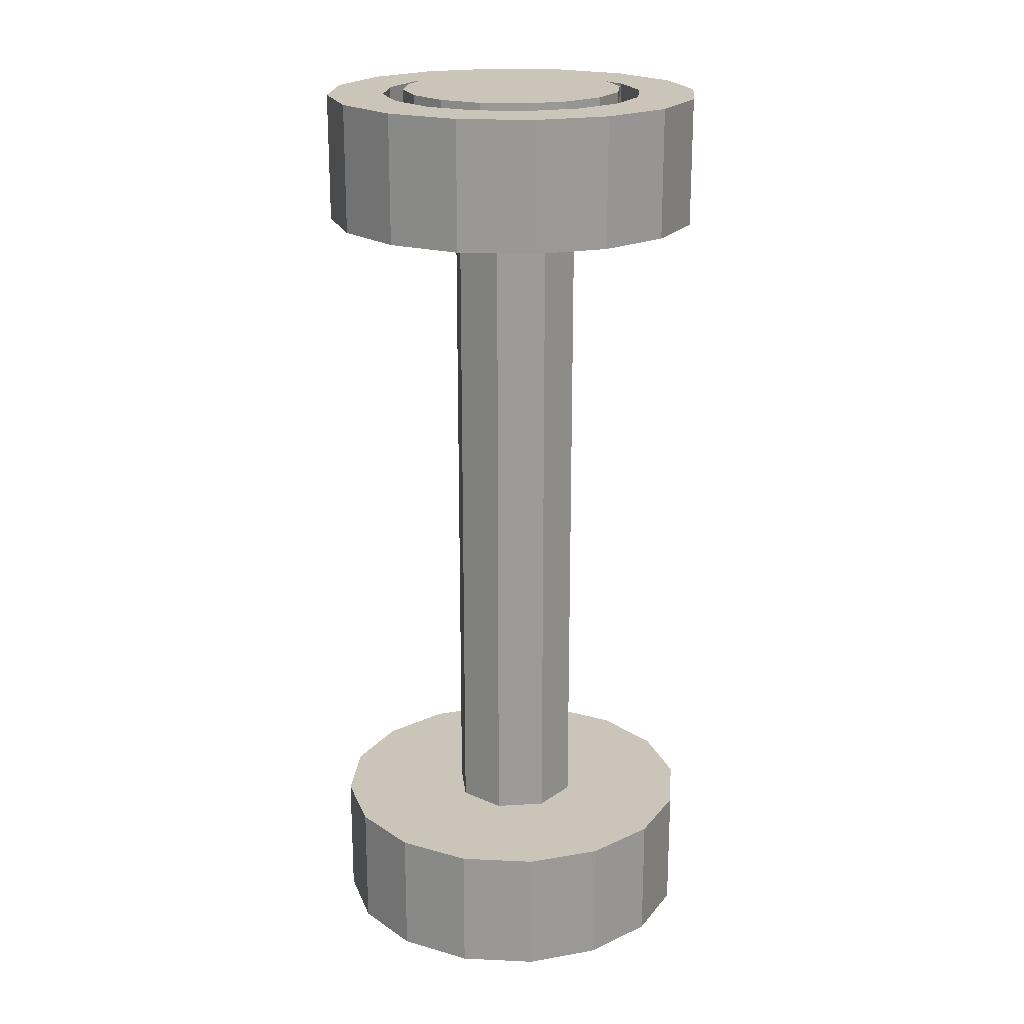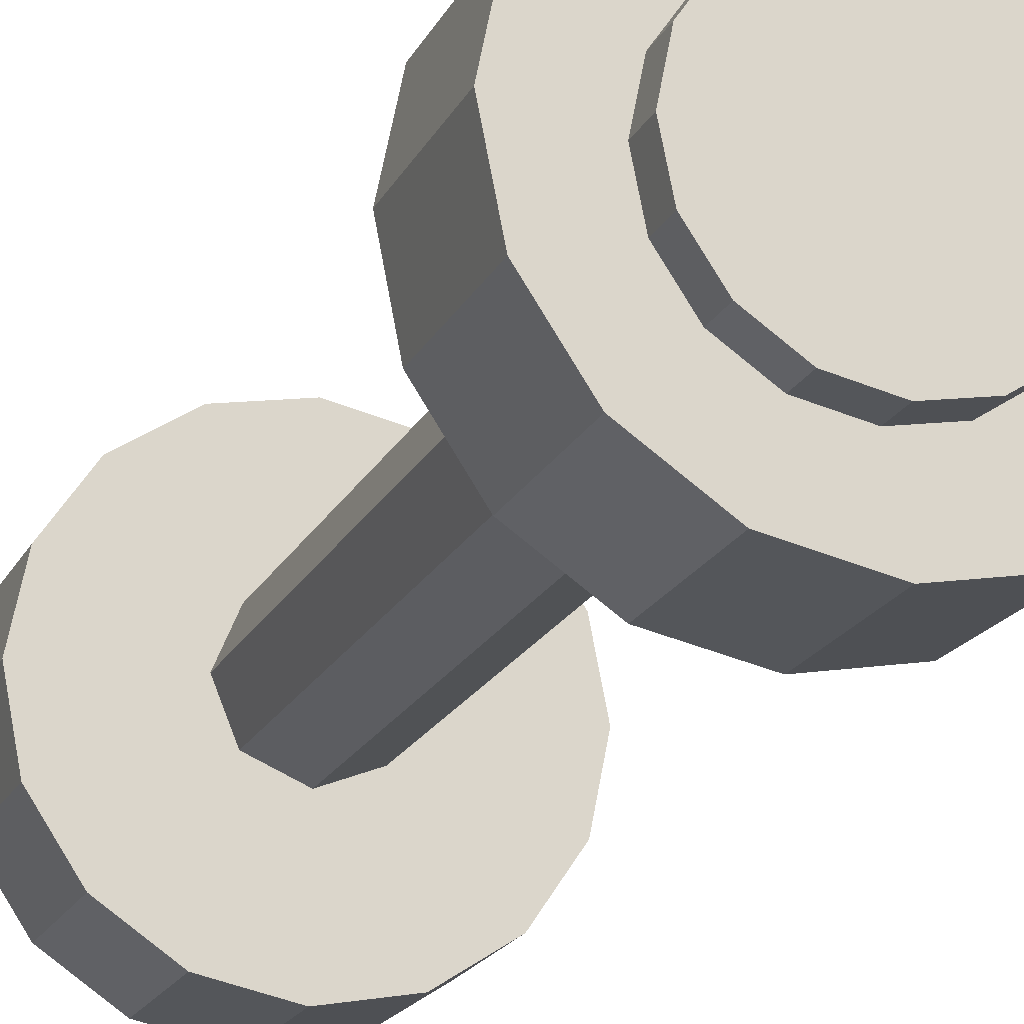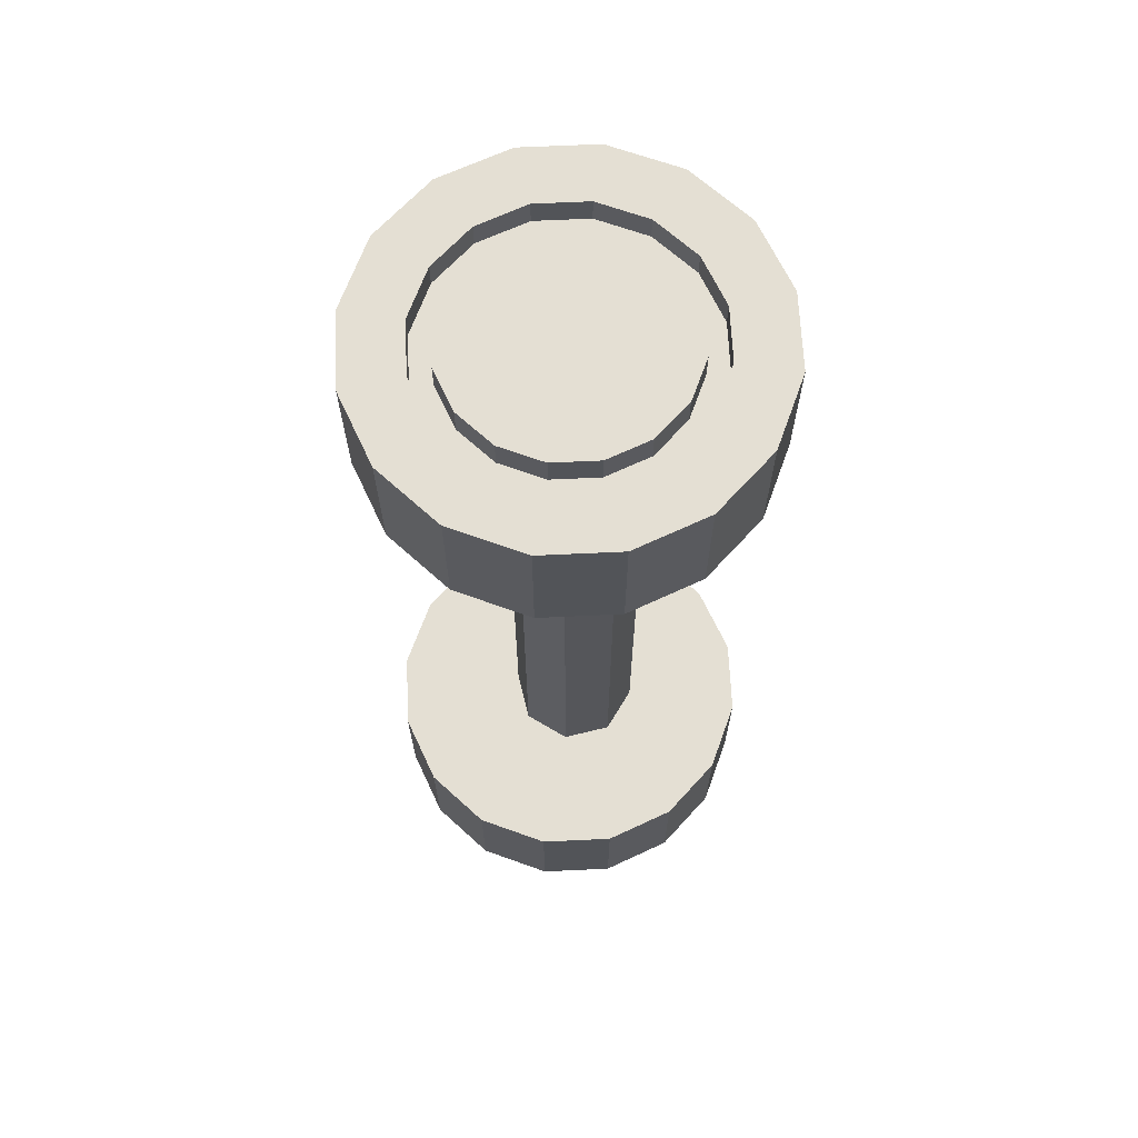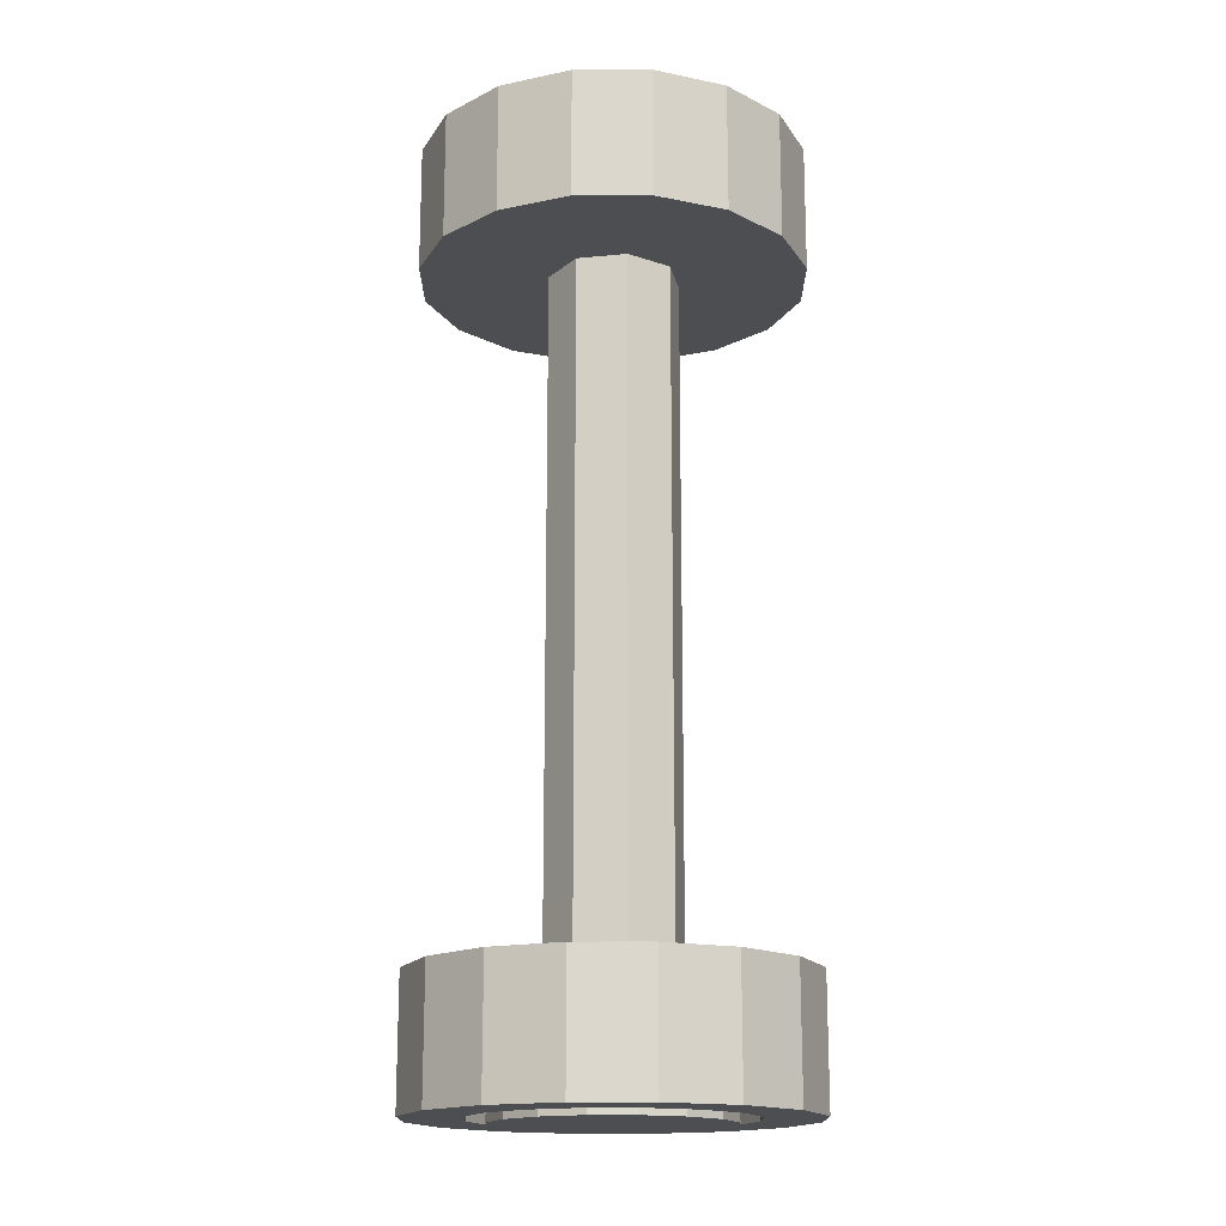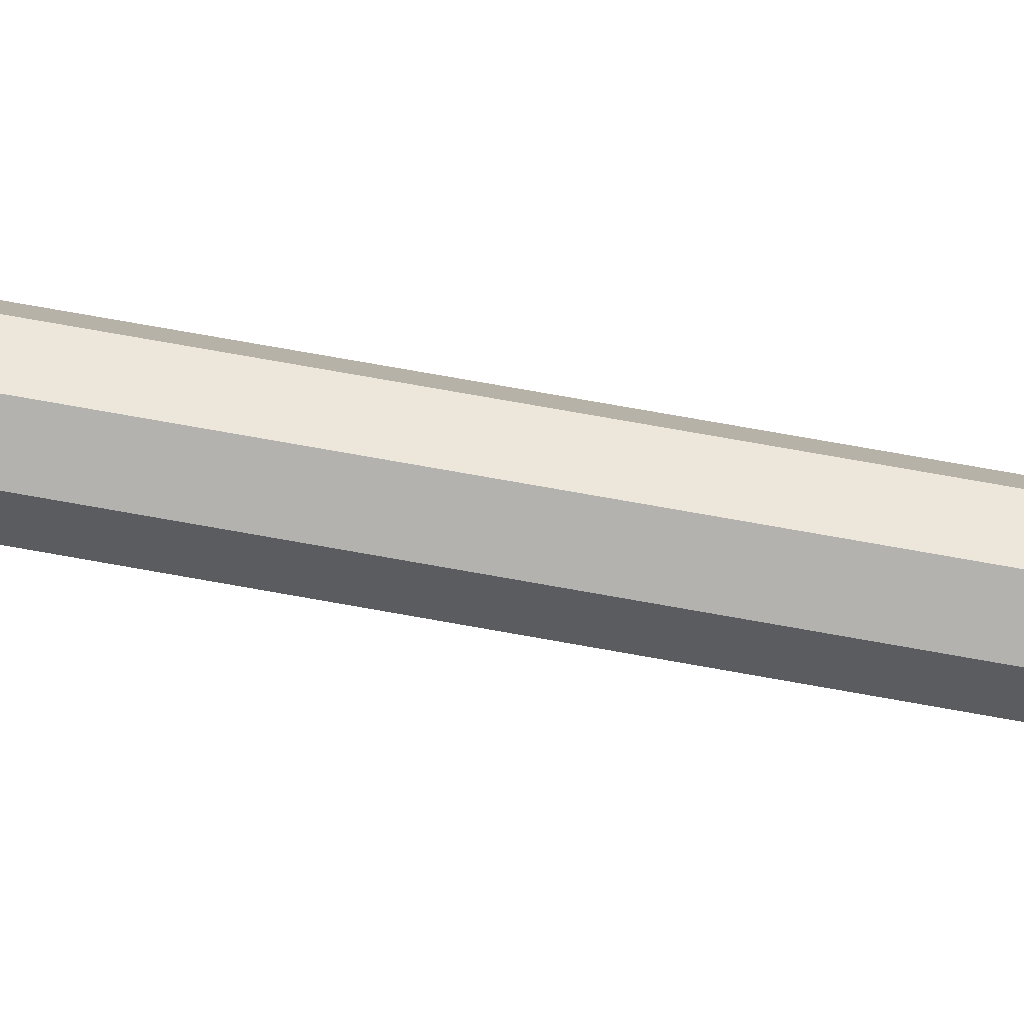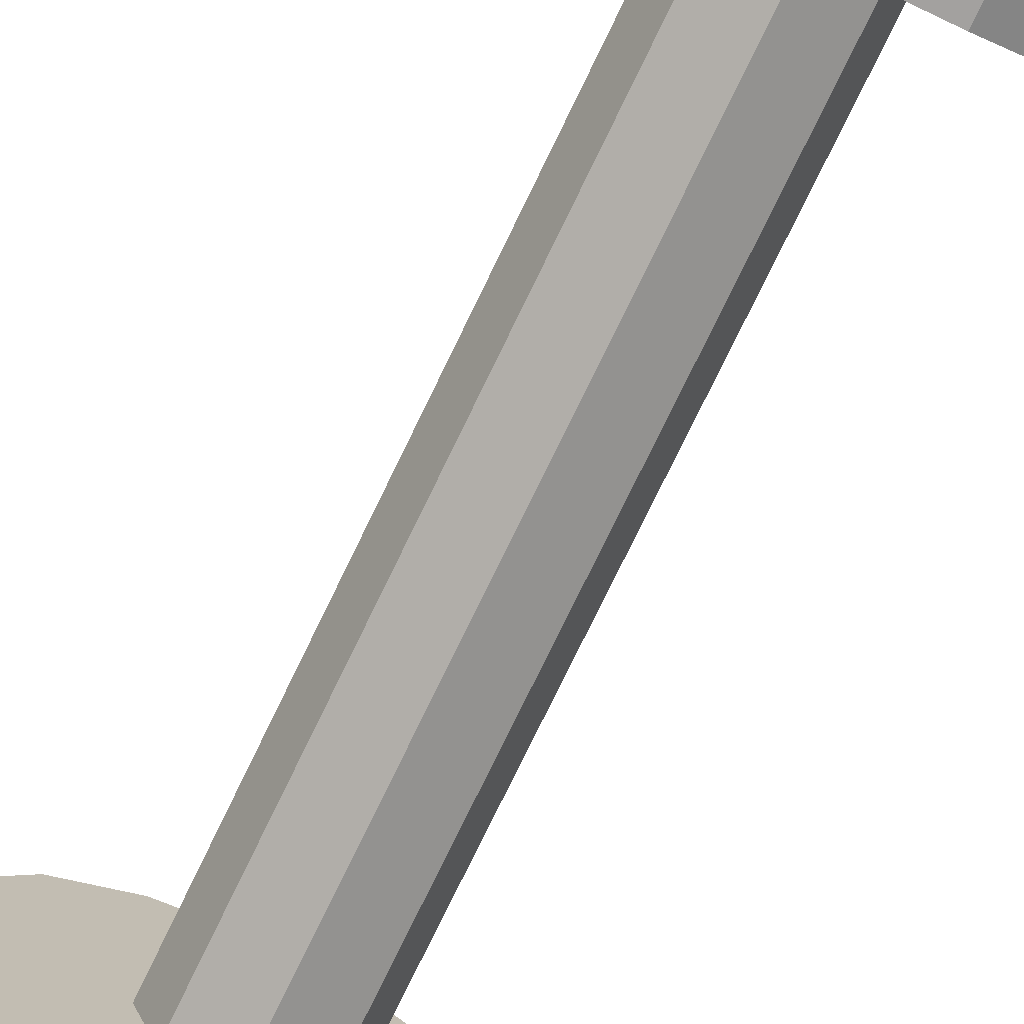
<metadata>
{"format":"obj","ext":"obj","renderer":"f3d","projection":"perspective","resolution":1024,"background":"white","views":[{"elev":20.5,"azim":151.1,"up":"+Z"},{"elev":-20.2,"azim":159.4,"up":"+Y"},{"elev":66.7,"azim":98.6,"up":"+Z"},{"elev":-16.9,"azim":168.9,"up":"+Z"},{"elev":77.3,"azim":-80.0,"up":"+Y"},{"elev":-77.0,"azim":-25.9,"up":"+Y"}]}
</metadata>
<code>
o Circle
v 1.324 -0.1088 0.8095
v 1.137 -0.146 0.8095
v 0.9785 -0.252 0.8095
v 0.8725 -0.4107 0.8095
v 0.8353 -0.5979 0.8095
v 0.8725 -0.7851 0.8095
v 0.9785 -0.9438 0.8095
v 1.137 -1.05 0.8095
v 1.324 -1.087 0.8095
v 1.512 -1.05 0.8095
v 1.67 -0.9438 0.8095
v 1.776 -0.7851 0.8095
v 1.814 -0.5979 0.8095
v 1.776 -0.4107 0.8095
v 1.67 -0.252 0.8095
v 1.512 -0.146 0.8095
v 1.193 -0.2819 1.137
v 1.324 -0.2558 1.137
v 1.083 -0.356 1.137
v 1.008 -0.467 1.137
v 0.9823 -0.5979 1.137
v 1.008 -0.7288 1.137
v 1.083 -0.8398 1.137
v 1.193 -0.914 1.137
v 1.324 -0.94 1.137
v 1.455 -0.914 1.137
v 1.566 -0.8398 1.137
v 1.64 -0.7288 1.137
v 1.666 -0.5979 1.137
v 1.64 -0.467 1.137
v 1.566 -0.356 1.137
v 1.455 -0.2819 1.137
v 1.137 -0.146 1.137
v 1.324 -0.1088 1.137
v 0.9785 -0.252 1.137
v 0.8725 -0.4107 1.137
v 0.8353 -0.5979 1.137
v 0.8725 -0.7851 1.137
v 0.9785 -0.9438 1.137
v 1.137 -1.05 1.137
v 1.324 -1.087 1.137
v 1.512 -1.05 1.137
v 1.67 -0.9438 1.137
v 1.776 -0.7851 1.137
v 1.814 -0.5979 1.137
v 1.776 -0.4107 1.137
v 1.67 -0.252 1.137
v 1.512 -0.146 1.137
v 1.214 -0.3309 1.071
v 1.324 -0.3089 1.071
v 1.12 -0.3936 1.071
v 1.057 -0.4873 1.071
v 1.035 -0.5979 1.071
v 1.057 -0.7085 1.071
v 1.12 -0.8023 1.071
v 1.214 -0.8649 1.071
v 1.324 -0.8869 1.071
v 1.435 -0.8649 1.071
v 1.529 -0.8023 1.071
v 1.591 -0.7085 1.071
v 1.613 -0.5979 1.071
v 1.591 -0.4873 1.071
v 1.529 -0.3936 1.071
v 1.435 -0.3309 1.071
v 1.193 -0.2819 1.071
v 1.324 -0.2558 1.071
v 1.083 -0.356 1.071
v 1.008 -0.467 1.071
v 0.9823 -0.5979 1.071
v 1.008 -0.7288 1.071
v 1.083 -0.8398 1.071
v 1.193 -0.914 1.071
v 1.324 -0.94 1.071
v 1.455 -0.914 1.071
v 1.566 -0.8398 1.071
v 1.64 -0.7288 1.071
v 1.666 -0.5979 1.071
v 1.64 -0.467 1.071
v 1.566 -0.356 1.071
v 1.455 -0.2819 1.071
v 1.214 -0.3309 1.148
v 1.324 -0.3089 1.148
v 1.12 -0.3936 1.148
v 1.057 -0.4873 1.148
v 1.035 -0.5979 1.148
v 1.057 -0.7085 1.148
v 1.12 -0.8023 1.148
v 1.214 -0.8649 1.148
v 1.324 -0.8869 1.148
v 1.435 -0.8649 1.148
v 1.529 -0.8023 1.148
v 1.591 -0.7085 1.148
v 1.613 -0.5979 1.148
v 1.591 -0.4873 1.148
v 1.529 -0.3936 1.148
v 1.435 -0.3309 1.148
f 2 1 16 15 14 13 12 11 10 9 8 7 6 5 4 3
f 28 29 77 76
f 4 5 37 36
f 12 13 45 44
f 5 6 38 37
f 13 14 46 45
f 6 7 39 38
f 14 15 47 46
f 7 8 40 39
f 15 16 48 47
f 8 9 41 40
f 1 2 33 34
f 16 1 34 48
f 9 10 42 41
f 2 3 35 33
f 10 11 43 42
f 3 4 36 35
f 11 12 44 43
f 17 18 34 33
f 19 17 33 35
f 20 19 35 36
f 21 20 36 37
f 22 21 37 38
f 23 22 38 39
f 24 23 39 40
f 25 24 40 41
f 26 25 41 42
f 27 26 42 43
f 28 27 43 44
f 29 28 44 45
f 30 29 45 46
f 31 30 46 47
f 32 31 47 48
f 18 32 48 34
f 52 53 85 84
f 21 22 70 69
f 29 30 78 77
f 22 23 71 70
f 30 31 79 78
f 23 24 72 71
f 31 32 80 79
f 24 25 73 72
f 18 17 65 66
f 32 18 66 80
f 25 26 74 73
f 17 19 67 65
f 26 27 75 74
f 19 20 68 67
f 27 28 76 75
f 20 21 69 68
f 49 50 66 65
f 51 49 65 67
f 52 51 67 68
f 53 52 68 69
f 54 53 69 70
f 55 54 70 71
f 56 55 71 72
f 57 56 72 73
f 58 57 73 74
f 59 58 74 75
f 60 59 75 76
f 61 60 76 77
f 62 61 77 78
f 63 62 78 79
f 64 63 79 80
f 50 64 80 66
f 81 83 84 85 86 87 88 89 90 91 92 93 94 95 96 82
f 60 61 93 92
f 53 54 86 85
f 61 62 94 93
f 54 55 87 86
f 62 63 95 94
f 55 56 88 87
f 63 64 96 95
f 56 57 89 88
f 50 49 81 82
f 64 50 82 96
f 57 58 90 89
f 49 51 83 81
f 58 59 91 90
f 51 52 84 83
f 59 60 92 91
o Cylinder
v 1.324 -0.4169 -1.026
v 1.324 -0.4169 0.8189
v 1.442 -0.4656 -1.026
v 1.442 -0.4656 0.8189
v 1.491 -0.5833 -1.026
v 1.491 -0.5833 0.8189
v 1.442 -0.7009 -1.026
v 1.442 -0.7009 0.8189
v 1.324 -0.7497 -1.026
v 1.324 -0.7497 0.8189
v 1.207 -0.7009 -1.026
v 1.207 -0.7009 0.8189
v 1.158 -0.5833 -1.026
v 1.158 -0.5833 0.8189
v 1.207 -0.4656 -1.026
v 1.207 -0.4656 0.8189
f 97 98 100 99
f 99 100 102 101
f 101 102 104 103
f 103 104 106 105
f 105 106 108 107
f 107 108 110 109
f 100 98 112 110 108 106 104 102
f 109 110 112 111
f 111 112 98 97
f 97 99 101 103 105 107 109 111
o Circle.001
v 1.324 -1.087 -0.9134
v 1.137 -1.05 -0.9134
v 0.9785 -0.9438 -0.9134
v 0.8725 -0.7851 -0.9134
v 0.8353 -0.5979 -0.9134
v 0.8725 -0.4107 -0.9134
v 0.9785 -0.252 -0.9134
v 1.137 -0.146 -0.9134
v 1.324 -0.1088 -0.9134
v 1.512 -0.146 -0.9134
v 1.67 -0.252 -0.9134
v 1.776 -0.4107 -0.9134
v 1.814 -0.5979 -0.9134
v 1.776 -0.7851 -0.9134
v 1.67 -0.9438 -0.9134
v 1.512 -1.05 -0.9134
v 1.193 -0.914 -1.241
v 1.324 -0.94 -1.241
v 1.083 -0.8398 -1.241
v 1.008 -0.7288 -1.241
v 0.9823 -0.5979 -1.241
v 1.008 -0.467 -1.241
v 1.083 -0.356 -1.241
v 1.193 -0.2819 -1.241
v 1.324 -0.2558 -1.241
v 1.455 -0.2819 -1.241
v 1.566 -0.356 -1.241
v 1.64 -0.467 -1.241
v 1.666 -0.5979 -1.241
v 1.64 -0.7288 -1.241
v 1.566 -0.8398 -1.241
v 1.455 -0.914 -1.241
v 1.137 -1.05 -1.241
v 1.324 -1.087 -1.241
v 0.9785 -0.9438 -1.241
v 0.8725 -0.7851 -1.241
v 0.8353 -0.5979 -1.241
v 0.8725 -0.4107 -1.241
v 0.9785 -0.252 -1.241
v 1.137 -0.146 -1.241
v 1.324 -0.1088 -1.241
v 1.512 -0.146 -1.241
v 1.67 -0.252 -1.241
v 1.776 -0.4107 -1.241
v 1.814 -0.5979 -1.241
v 1.776 -0.7851 -1.241
v 1.67 -0.9438 -1.241
v 1.512 -1.05 -1.241
v 1.214 -0.8649 -1.175
v 1.324 -0.8869 -1.175
v 1.12 -0.8023 -1.175
v 1.057 -0.7085 -1.175
v 1.035 -0.5979 -1.175
v 1.057 -0.4873 -1.175
v 1.12 -0.3936 -1.175
v 1.214 -0.3309 -1.175
v 1.324 -0.3089 -1.175
v 1.435 -0.3309 -1.175
v 1.529 -0.3936 -1.175
v 1.591 -0.4873 -1.175
v 1.613 -0.5979 -1.175
v 1.591 -0.7085 -1.175
v 1.529 -0.8023 -1.175
v 1.435 -0.8649 -1.175
v 1.193 -0.914 -1.175
v 1.324 -0.94 -1.175
v 1.083 -0.8398 -1.175
v 1.008 -0.7288 -1.175
v 0.9823 -0.5979 -1.175
v 1.008 -0.467 -1.175
v 1.083 -0.356 -1.175
v 1.193 -0.2819 -1.175
v 1.324 -0.2558 -1.175
v 1.455 -0.2819 -1.175
v 1.566 -0.356 -1.175
v 1.64 -0.467 -1.175
v 1.666 -0.5979 -1.175
v 1.64 -0.7288 -1.175
v 1.566 -0.8398 -1.175
v 1.455 -0.914 -1.175
v 1.214 -0.8649 -1.252
v 1.324 -0.8869 -1.252
v 1.12 -0.8023 -1.252
v 1.057 -0.7085 -1.252
v 1.035 -0.5979 -1.252
v 1.057 -0.4873 -1.252
v 1.12 -0.3936 -1.252
v 1.214 -0.3309 -1.252
v 1.324 -0.3089 -1.252
v 1.435 -0.3309 -1.252
v 1.529 -0.3936 -1.252
v 1.591 -0.4873 -1.252
v 1.613 -0.5979 -1.252
v 1.591 -0.7085 -1.252
v 1.529 -0.8023 -1.252
v 1.435 -0.8649 -1.252
f 114 113 128 127 126 125 124 123 122 121 120 119 118 117 116 115
f 140 141 189 188
f 116 117 149 148
f 124 125 157 156
f 117 118 150 149
f 125 126 158 157
f 118 119 151 150
f 126 127 159 158
f 119 120 152 151
f 127 128 160 159
f 120 121 153 152
f 113 114 145 146
f 128 113 146 160
f 121 122 154 153
f 114 115 147 145
f 122 123 155 154
f 115 116 148 147
f 123 124 156 155
f 129 130 146 145
f 131 129 145 147
f 132 131 147 148
f 133 132 148 149
f 134 133 149 150
f 135 134 150 151
f 136 135 151 152
f 137 136 152 153
f 138 137 153 154
f 139 138 154 155
f 140 139 155 156
f 141 140 156 157
f 142 141 157 158
f 143 142 158 159
f 144 143 159 160
f 130 144 160 146
f 164 165 197 196
f 133 134 182 181
f 141 142 190 189
f 134 135 183 182
f 142 143 191 190
f 135 136 184 183
f 143 144 192 191
f 136 137 185 184
f 130 129 177 178
f 144 130 178 192
f 137 138 186 185
f 129 131 179 177
f 138 139 187 186
f 131 132 180 179
f 139 140 188 187
f 132 133 181 180
f 161 162 178 177
f 163 161 177 179
f 164 163 179 180
f 165 164 180 181
f 166 165 181 182
f 167 166 182 183
f 168 167 183 184
f 169 168 184 185
f 170 169 185 186
f 171 170 186 187
f 172 171 187 188
f 173 172 188 189
f 174 173 189 190
f 175 174 190 191
f 176 175 191 192
f 162 176 192 178
f 193 195 196 197 198 199 200 201 202 203 204 205 206 207 208 194
f 172 173 205 204
f 165 166 198 197
f 173 174 206 205
f 166 167 199 198
f 174 175 207 206
f 167 168 200 199
f 175 176 208 207
f 168 169 201 200
f 162 161 193 194
f 176 162 194 208
f 169 170 202 201
f 161 163 195 193
f 170 171 203 202
f 163 164 196 195
f 171 172 204 203

</code>
